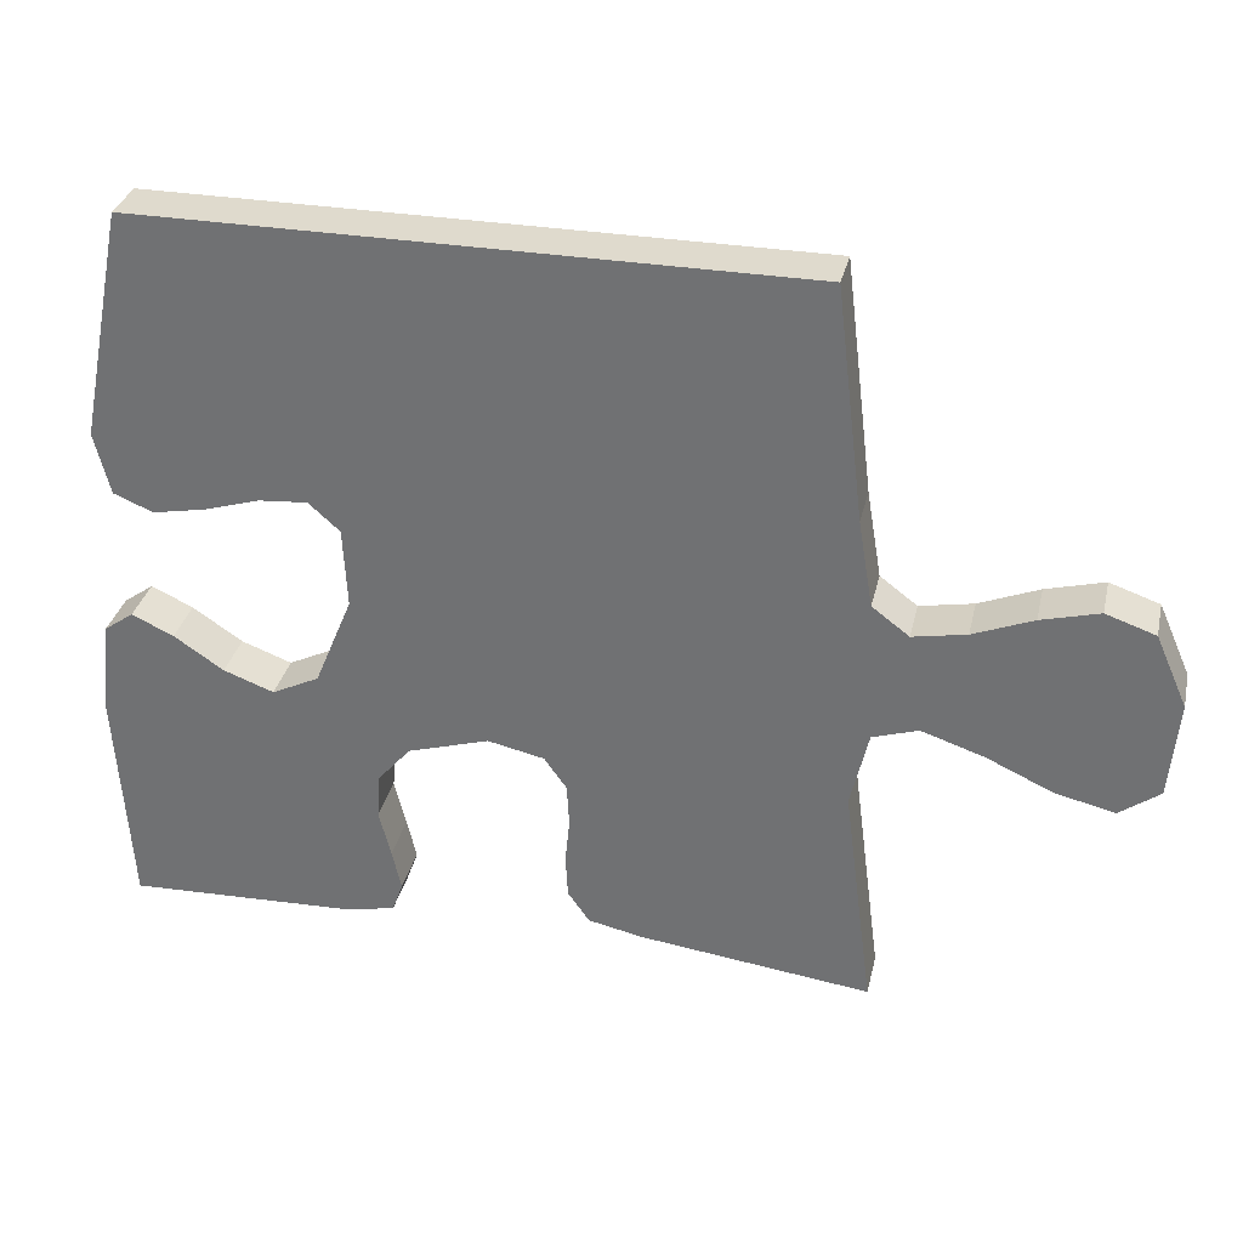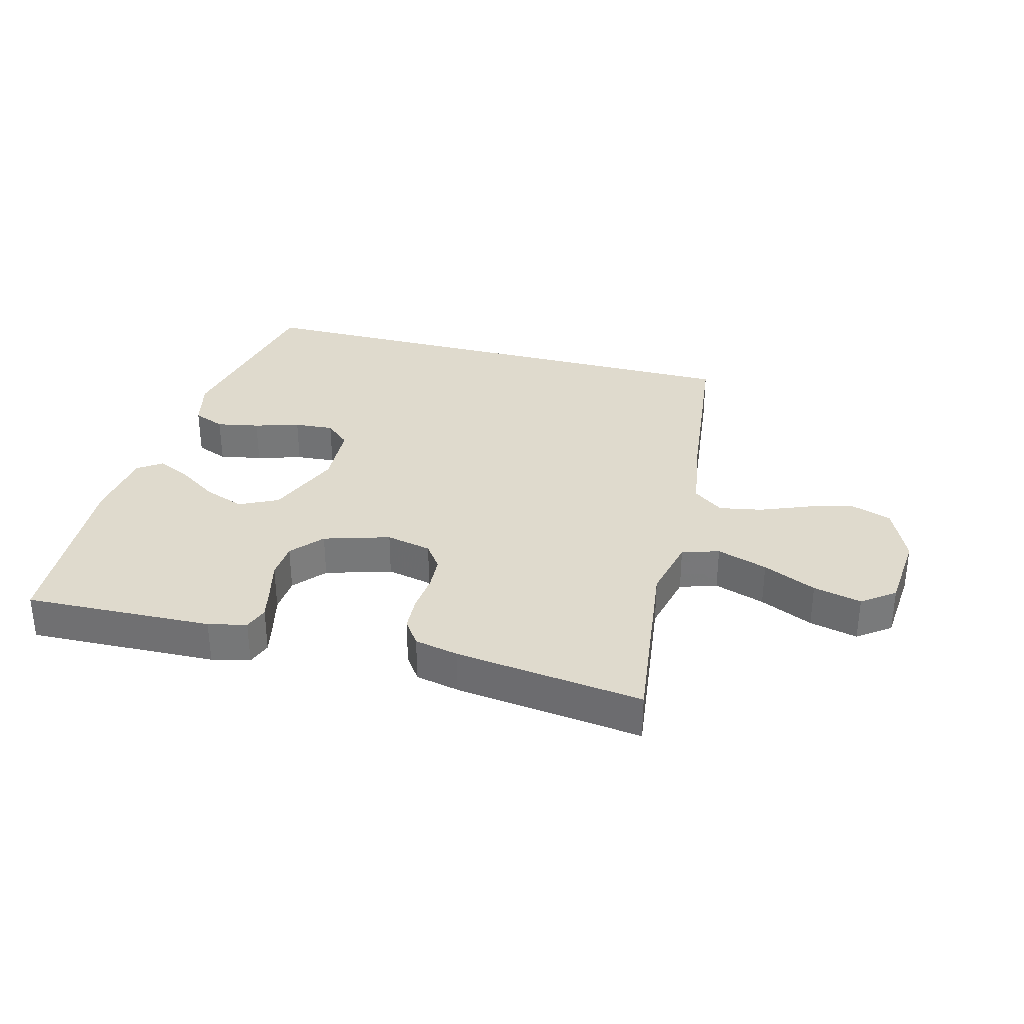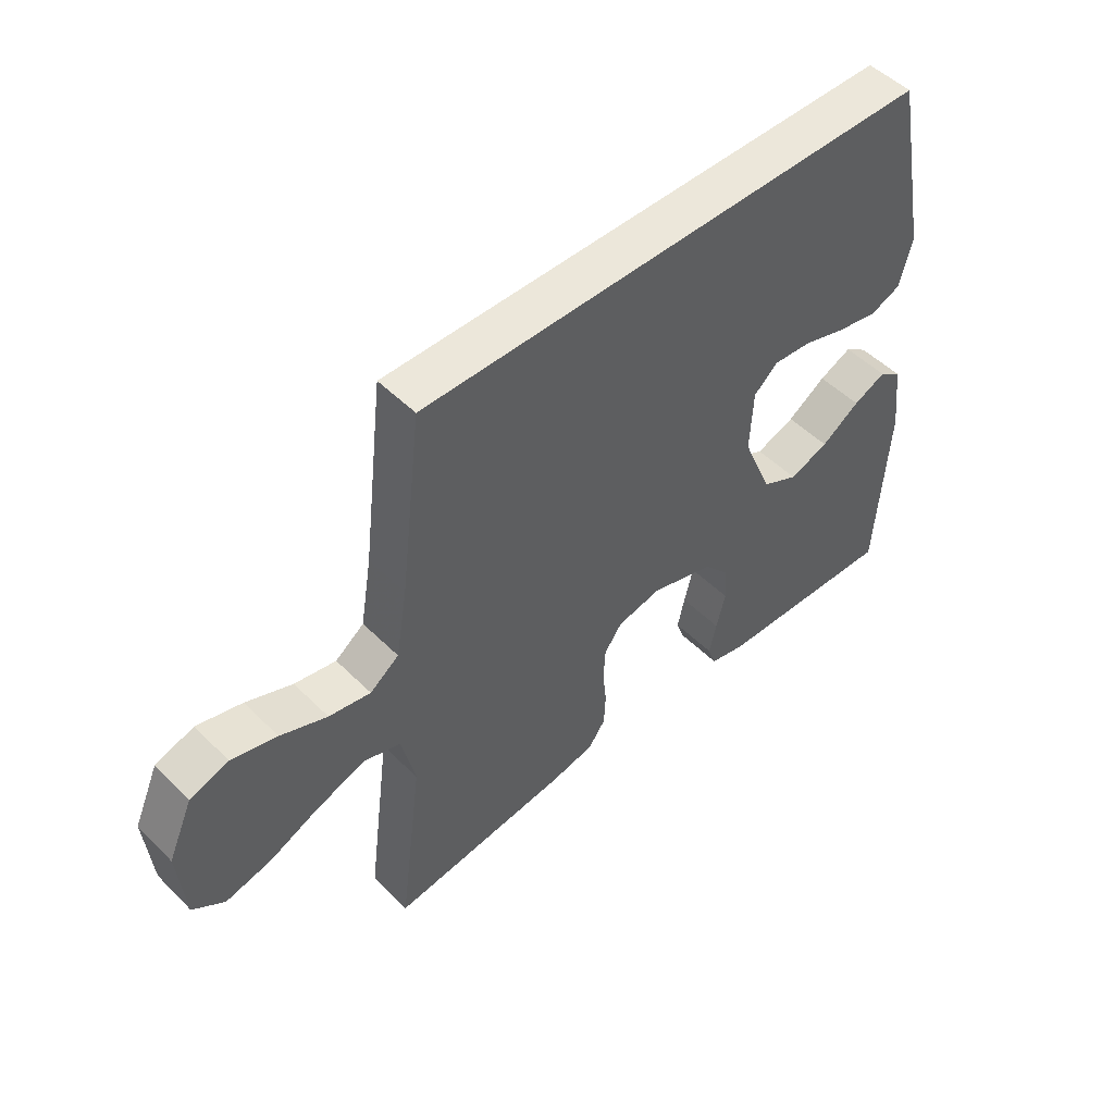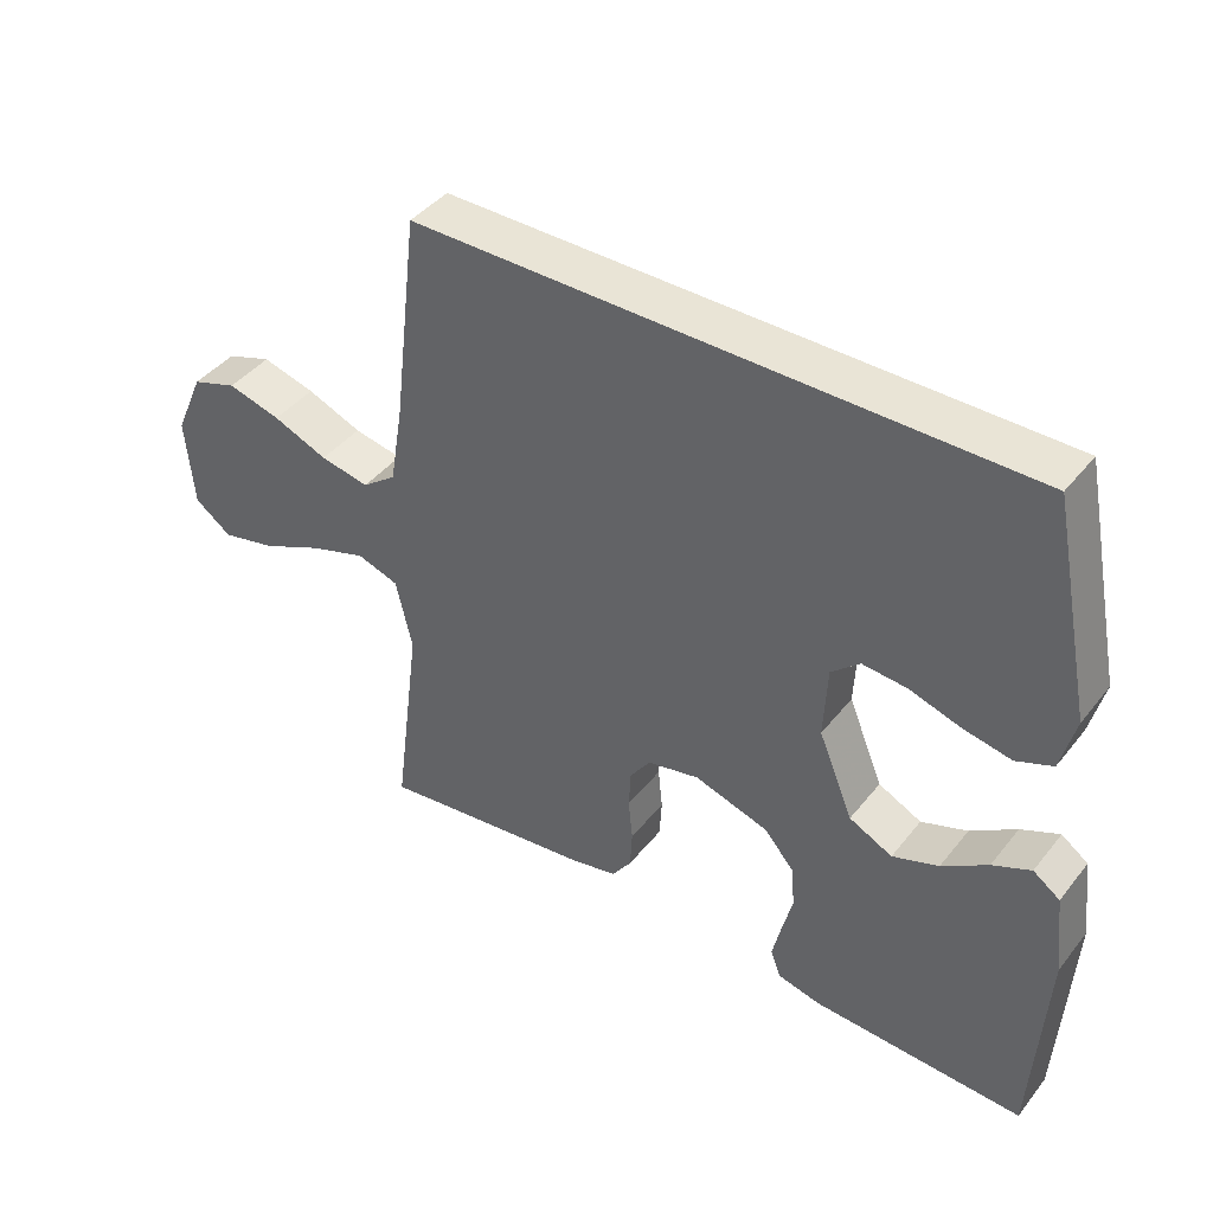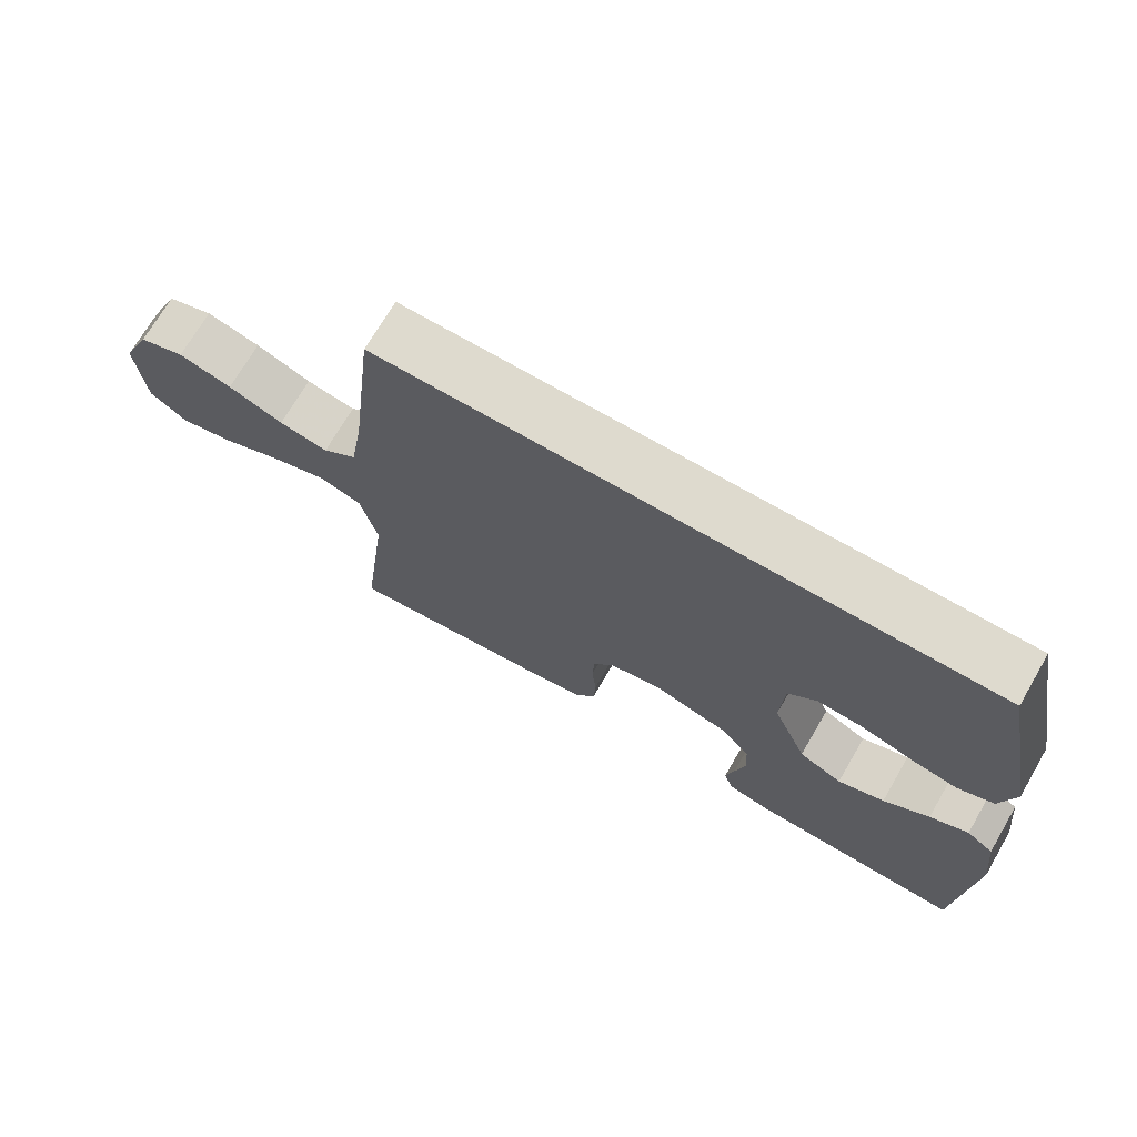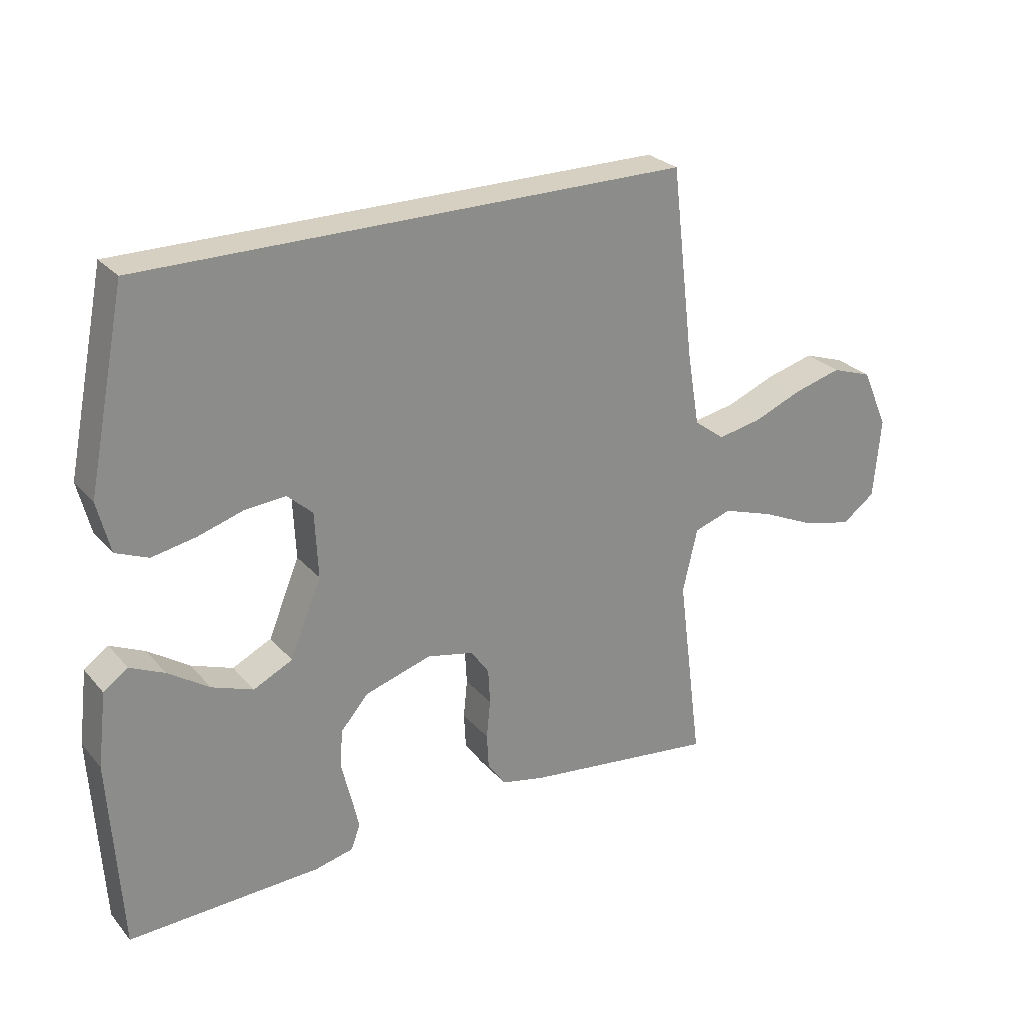
<metadata>
{"format":"obj","ext":"obj","renderer":"f3d","projection":"perspective","resolution":1024,"background":"white","views":[{"elev":32.6,"azim":-167.2,"up":"+Z"},{"elev":32.8,"azim":-165.2,"up":"+Y"},{"elev":50.3,"azim":-42.8,"up":"+Z"},{"elev":42.4,"azim":35.2,"up":"+Z"},{"elev":71.1,"azim":30.3,"up":"+Z"},{"elev":26.5,"azim":148.6,"up":"+Z"}]}
</metadata>
<code>
v -0.42 0.07 0.5
v 0.432 0.07 0.5
v 0.492 0.07 0.2
v 0.472 0.07 0.12
v 0.421 0.07 0.099
v 0.353 0.07 0.112
v 0.281 0.07 0.134
v 0.218 0.07 0.139
v 0.178 0.07 0.103
v 0.173 0.07 0
v 0.222 0.07 -0.119
v 0.283 0.07 -0.149
v 0.348 0.07 -0.125
v 0.412 0.07 -0.082
v 0.466 0.07 -0.057
v 0.504 0.07 -0.084
v 0.518 0.07 -0.2
v 0.5 0.07 -0.5
v 0.2 0.07 -0.489
v 0.139 0.07 -0.475
v 0.125 0.07 -0.436
v 0.137 0.07 -0.383
v 0.152 0.07 -0.322
v 0.148 0.07 -0.263
v 0.105 0.07 -0.213
v 0 0.07 -0.181
v -0.073 0.07 -0.197
v -0.102 0.07 -0.238
v -0.105 0.07 -0.293
v -0.099 0.07 -0.353
v -0.102 0.07 -0.408
v -0.13 0.07 -0.448
v -0.2 0.07 -0.463
v -0.5 0.07 -0.5
v -0.461 0.07 -0.2
v -0.484 0.07 -0.1
v -0.543 0.07 -0.081
v -0.624 0.07 -0.108
v -0.709 0.07 -0.147
v -0.786 0.07 -0.165
v -0.838 0.07 -0.127
v -0.849 0.07 0
v -0.808 0.07 0.093
v -0.744 0.07 0.115
v -0.669 0.07 0.095
v -0.592 0.07 0.064
v -0.523 0.07 0.051
v -0.475 0.07 0.087
v -0.456 0.07 0.2
v -0.42 0 0.5
v 0.432 0 0.5
v 0.492 0 0.2
v 0.472 0 0.12
v 0.421 0 0.099
v 0.353 0 0.112
v 0.281 0 0.134
v 0.218 0 0.139
v 0.178 0 0.103
v 0.173 0 0
v 0.222 0 -0.119
v 0.283 0 -0.149
v 0.348 0 -0.125
v 0.412 0 -0.082
v 0.466 0 -0.057
v 0.504 0 -0.084
v 0.518 0 -0.2
v 0.5 0 -0.5
v 0.2 0 -0.489
v 0.139 0 -0.475
v 0.125 0 -0.436
v 0.137 0 -0.383
v 0.152 0 -0.322
v 0.148 0 -0.263
v 0.105 0 -0.213
v 0 0 -0.181
v -0.073 0 -0.197
v -0.102 0 -0.238
v -0.105 0 -0.293
v -0.099 0 -0.353
v -0.102 0 -0.408
v -0.13 0 -0.448
v -0.2 0 -0.463
v -0.5 0 -0.5
v -0.461 0 -0.2
v -0.484 0 -0.1
v -0.543 0 -0.081
v -0.624 0 -0.108
v -0.709 0 -0.147
v -0.786 0 -0.165
v -0.838 0 -0.127
v -0.849 0 0
v -0.808 0 0.093
v -0.744 0 0.115
v -0.669 0 0.095
v -0.592 0 0.064
v -0.523 0 0.051
v -0.475 0 0.087
v -0.456 0 0.2
f 44 45 46
f 43 44 46
f 42 43 46
f 41 42 46
f 40 41 46
f 39 40 46
f 38 39 46
f 37 38 46 47
f 36 37 47 48
f 33 34 35
f 32 33 35
f 31 32 35
f 30 31 35
f 29 30 35
f 36 48 49
f 35 36 49
f 29 35 49
f 28 29 49
f 21 22 23
f 20 21 23
f 19 20 23
f 18 19 23
f 17 18 23
f 16 17 23
f 15 16 23
f 14 15 23
f 13 14 23
f 12 13 23 24
f 11 12 24 25
f 5 6 7
f 4 5 7
f 3 4 7
f 2 3 7
f 1 2 7
f 1 7 8
f 27 28 49 1
f 10 11 25 26
f 26 27 1
f 10 26 1
f 9 10 1
f 1 8 9
f 95 94 93
f 95 93 92
f 95 92 91
f 95 91 90
f 95 90 89
f 95 89 88
f 95 88 87
f 96 95 87 86
f 97 96 86 85
f 84 83 82
f 84 82 81
f 84 81 80
f 84 80 79
f 84 79 78
f 98 97 85
f 98 85 84
f 98 84 78
f 98 78 77
f 72 71 70
f 72 70 69
f 72 69 68
f 72 68 67
f 72 67 66
f 72 66 65
f 72 65 64
f 72 64 63
f 72 63 62
f 73 72 62 61
f 74 73 61 60
f 56 55 54
f 56 54 53
f 56 53 52
f 56 52 51
f 56 51 50
f 57 56 50
f 50 98 77 76
f 75 74 60 59
f 50 76 75
f 50 75 59
f 50 59 58
f 58 57 50
f 1 50 51 2
f 2 51 52 3
f 3 52 53 4
f 4 53 54 5
f 5 54 55 6
f 6 55 56 7
f 7 56 57 8
f 8 57 58 9
f 9 58 59 10
f 10 59 60 11
f 11 60 61 12
f 12 61 62 13
f 13 62 63 14
f 14 63 64 15
f 15 64 65 16
f 16 65 66 17
f 17 66 67 18
f 18 67 68 19
f 19 68 69 20
f 20 69 70 21
f 21 70 71 22
f 22 71 72 23
f 23 72 73 24
f 24 73 74 25
f 25 74 75 26
f 26 75 76 27
f 27 76 77 28
f 28 77 78 29
f 29 78 79 30
f 30 79 80 31
f 31 80 81 32
f 32 81 82 33
f 33 82 83 34
f 34 83 84 35
f 35 84 85 36
f 36 85 86 37
f 37 86 87 38
f 38 87 88 39
f 39 88 89 40
f 40 89 90 41
f 41 90 91 42
f 42 91 92 43
f 43 92 93 44
f 44 93 94 45
f 45 94 95 46
f 46 95 96 47
f 47 96 97 48
f 48 97 98 49
f 49 98 50 1

</code>
